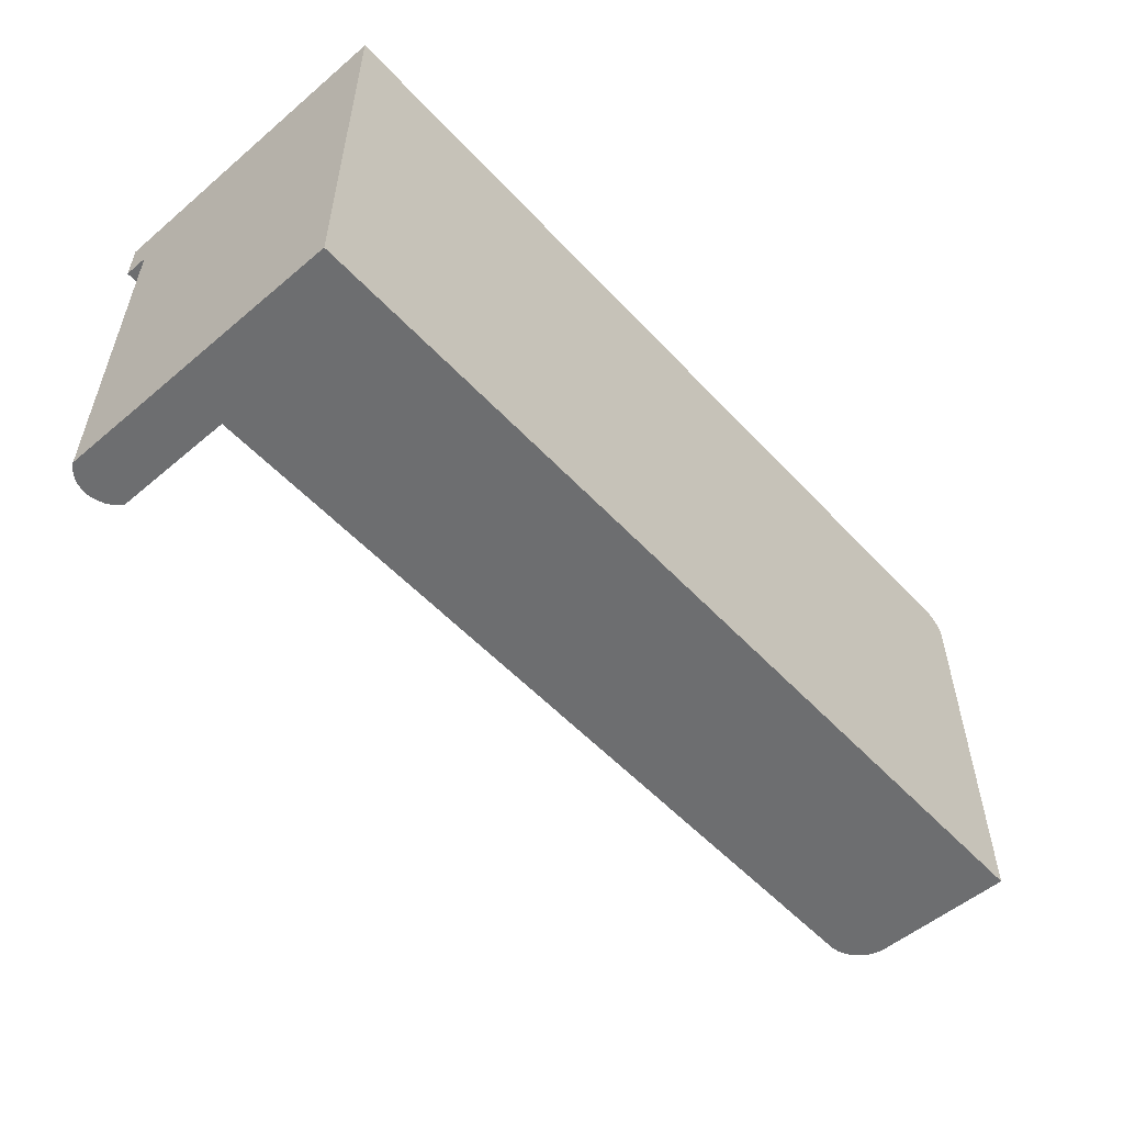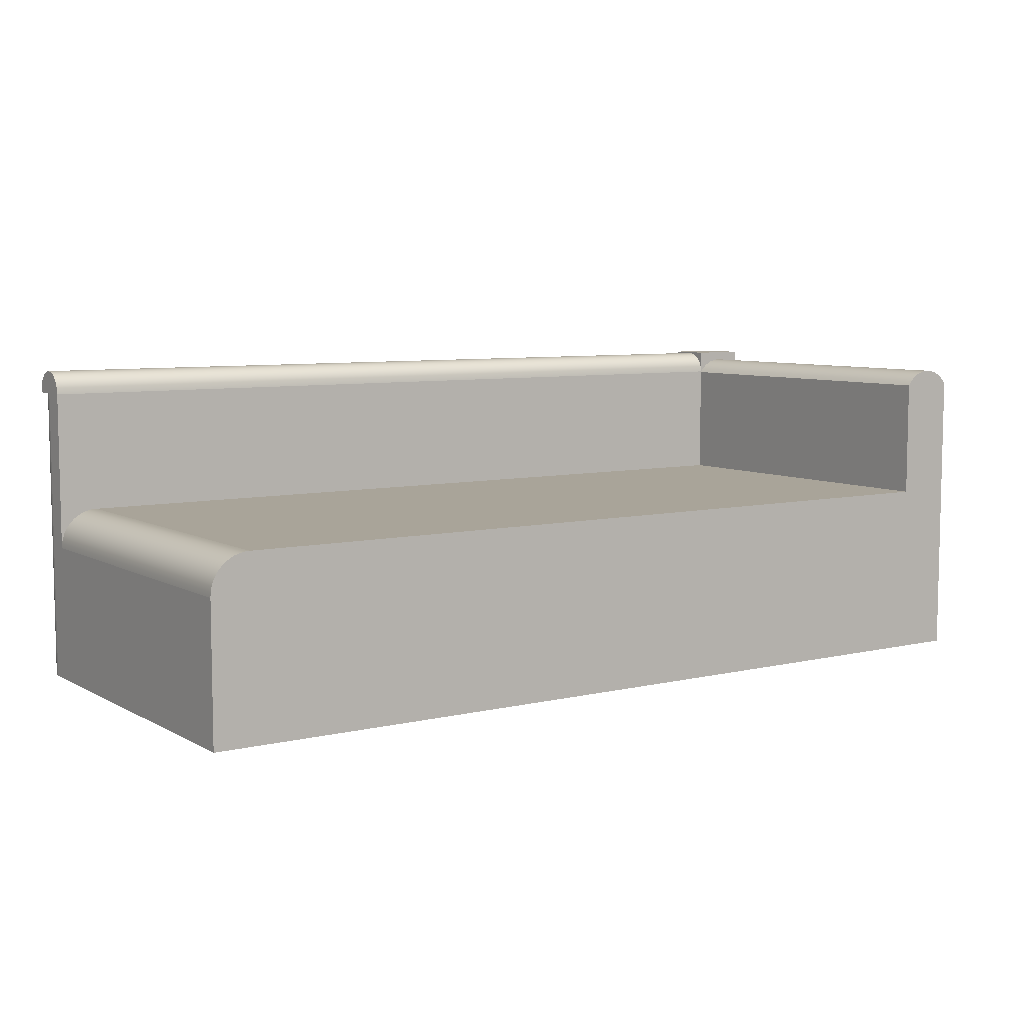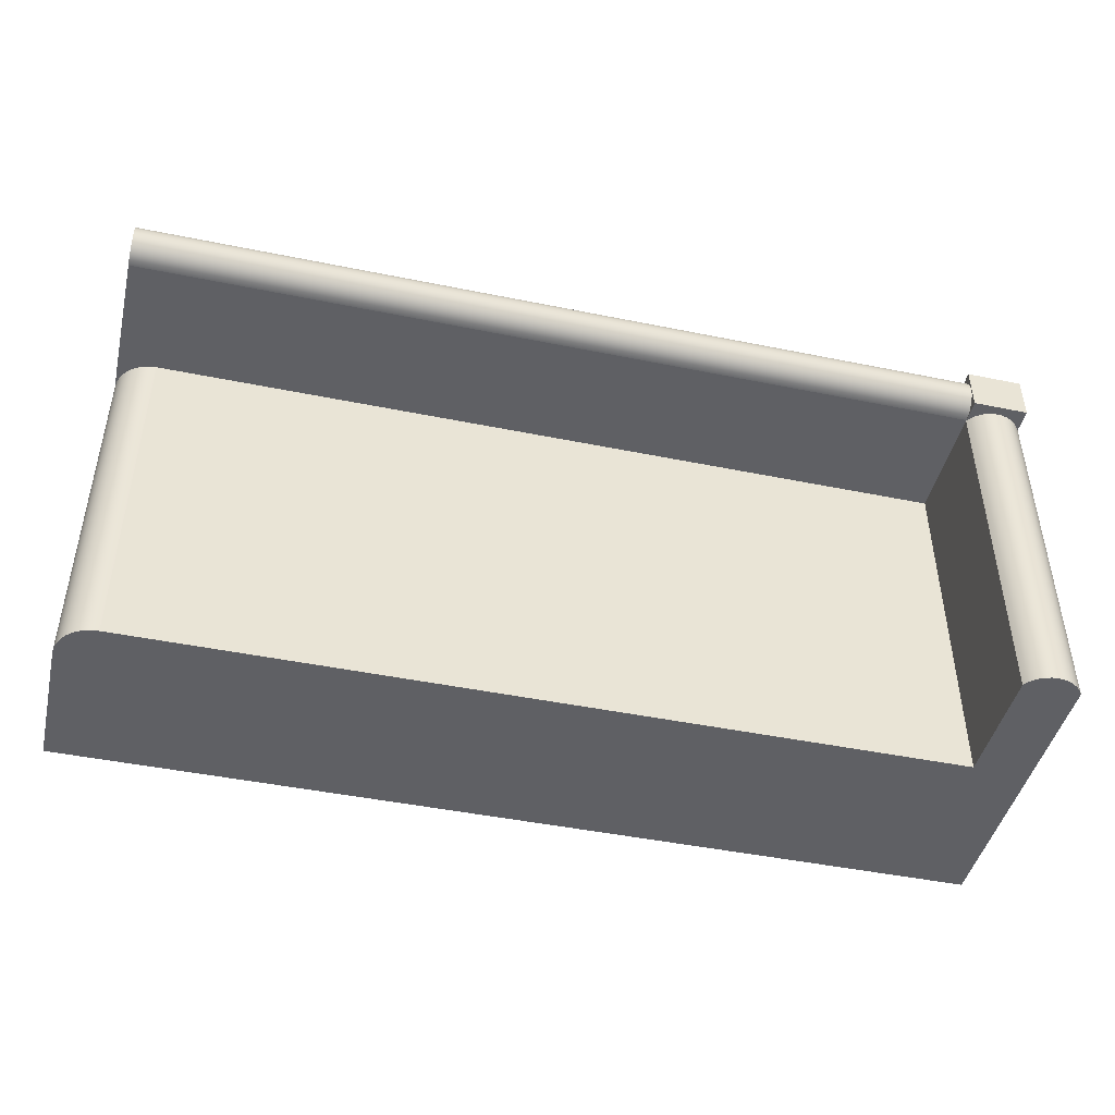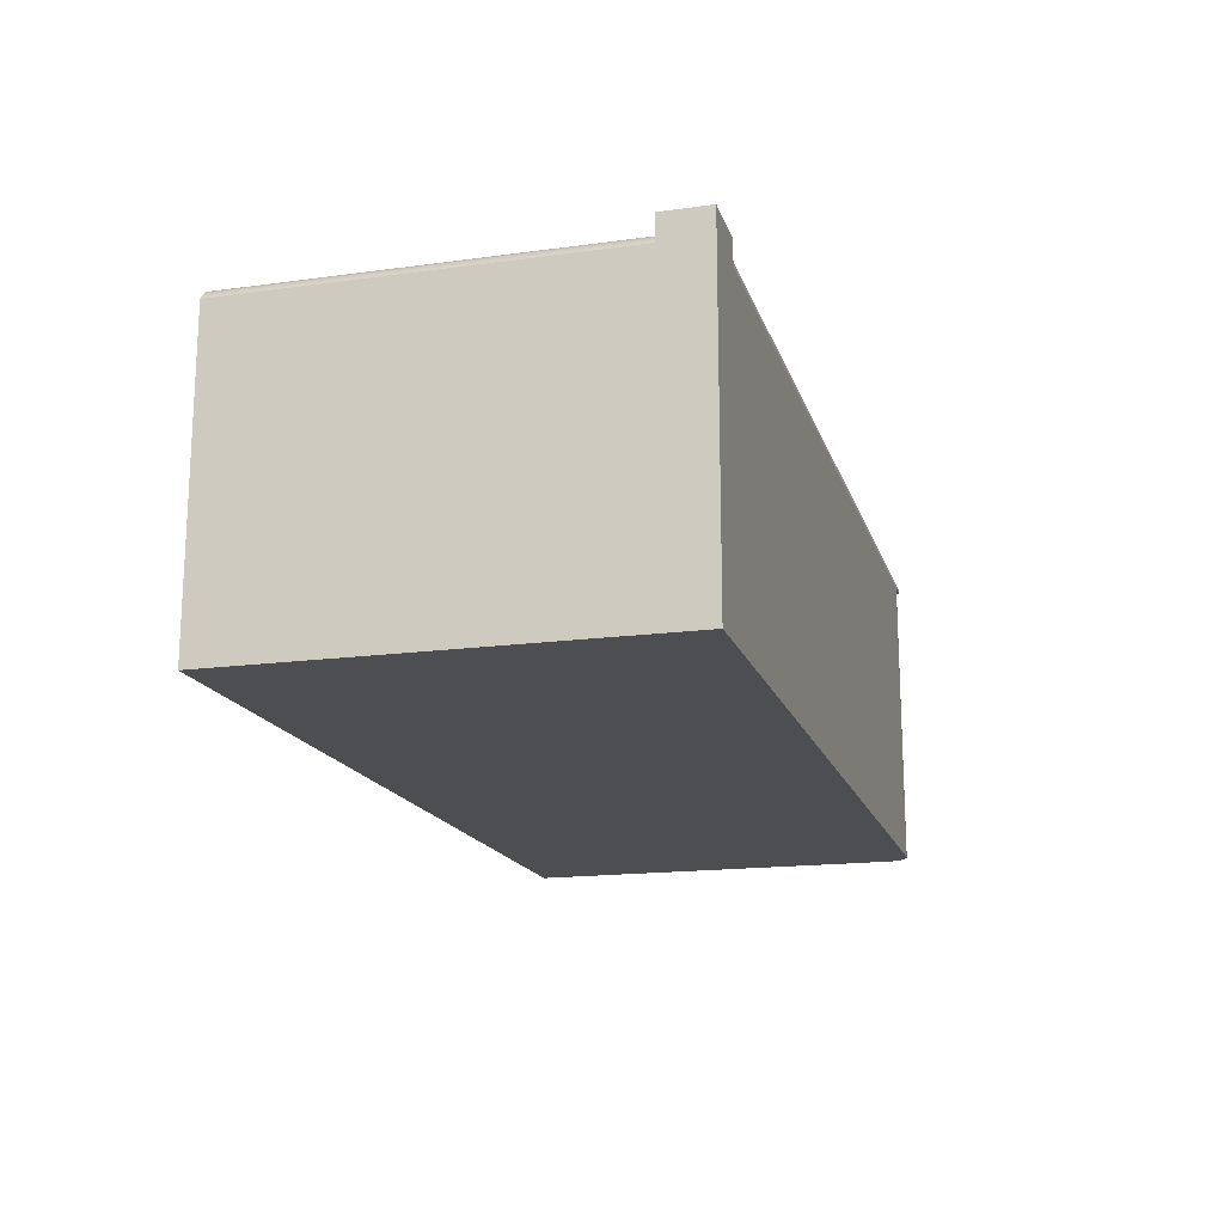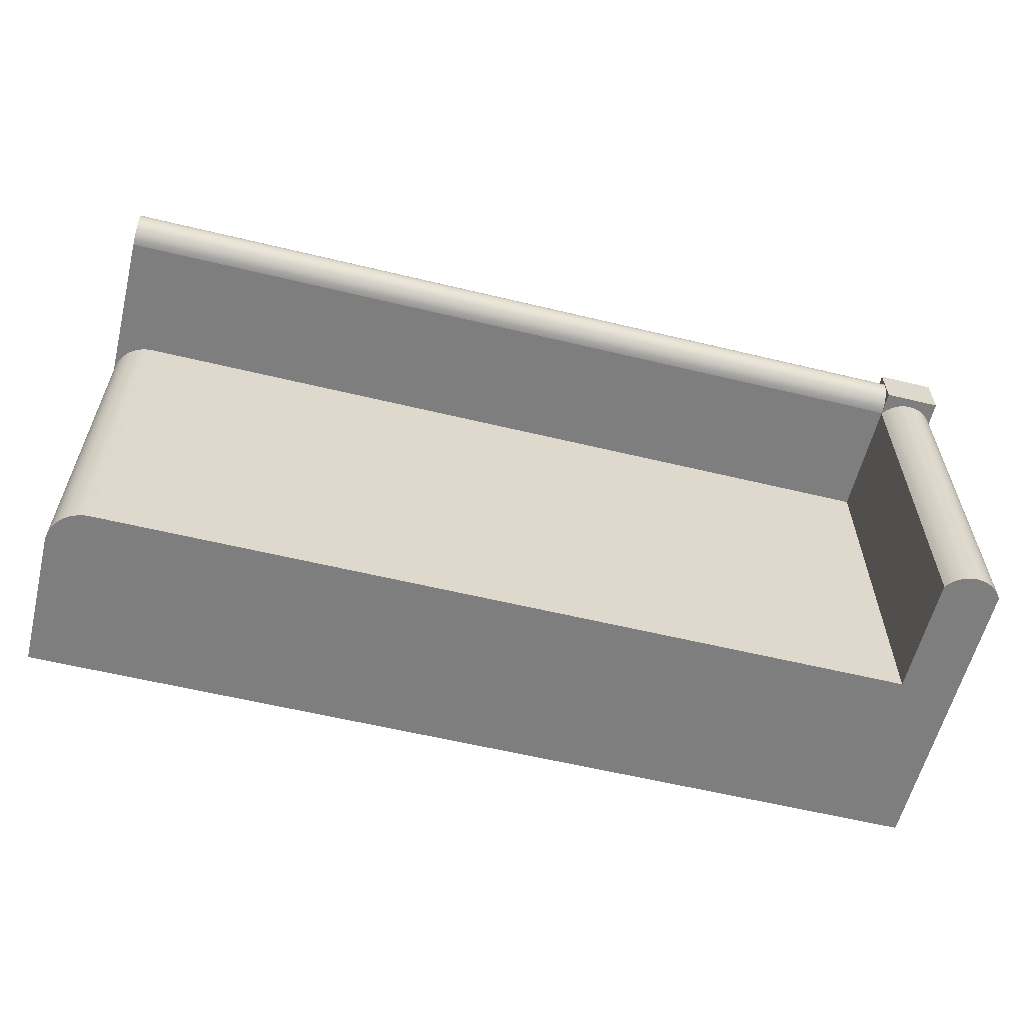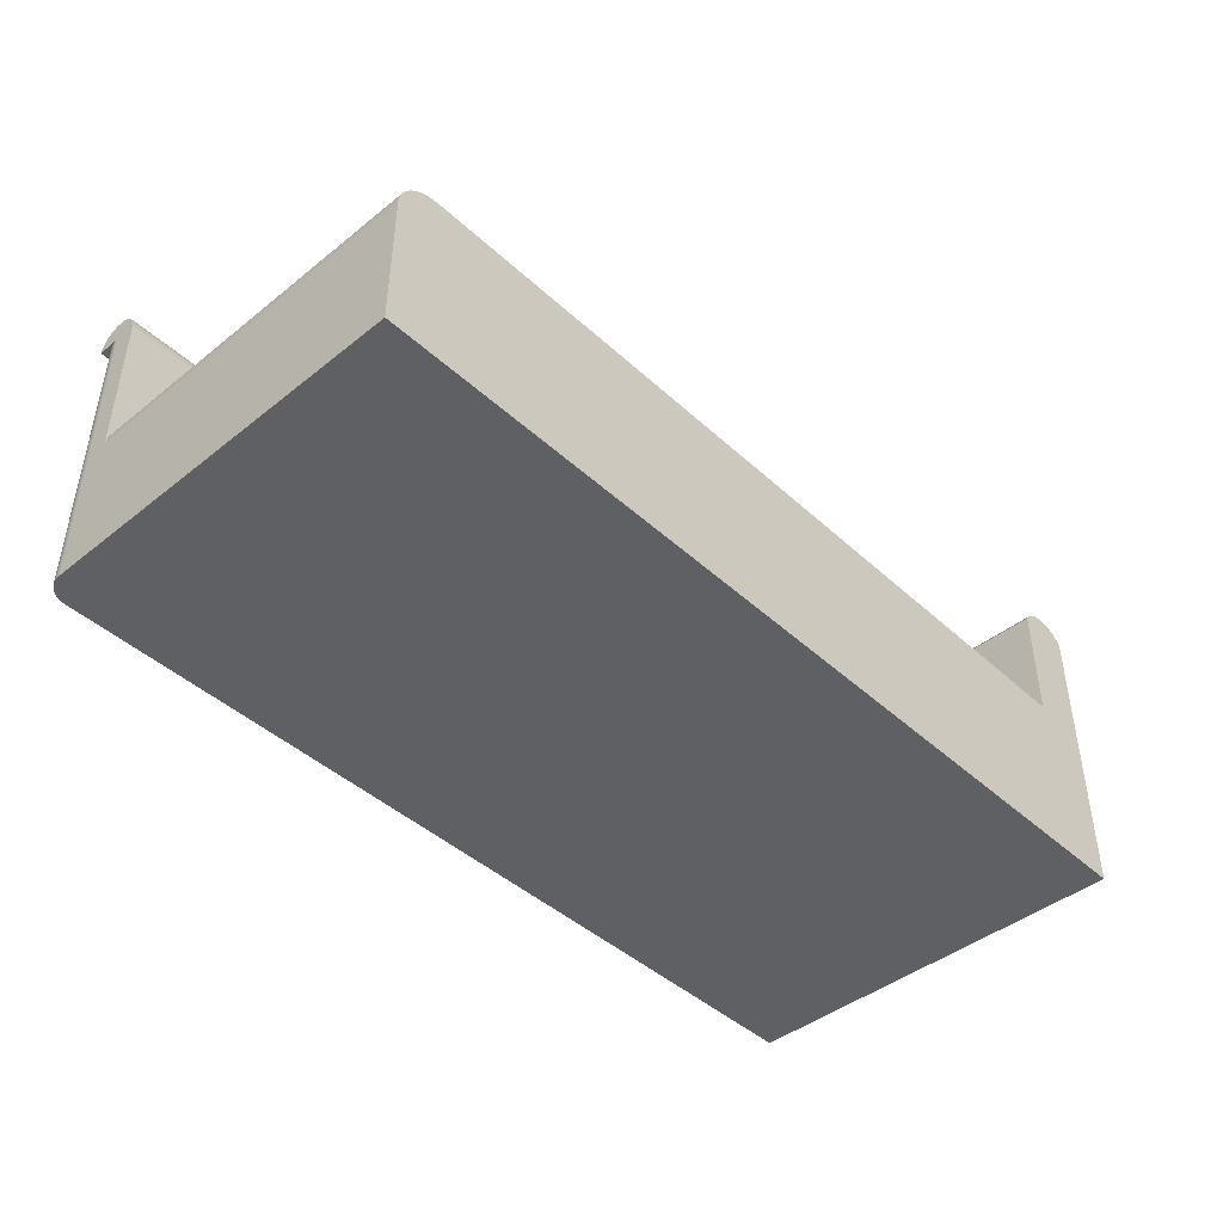
<metadata>
{"format":"obj","ext":"obj","renderer":"f3d","projection":"perspective","resolution":1024,"background":"white","views":[{"elev":-54.2,"azim":-48.2,"up":"+Z"},{"elev":7.2,"azim":146.0,"up":"+Y"},{"elev":-45.2,"azim":166.7,"up":"+Z"},{"elev":-16.8,"azim":-74.6,"up":"+Y"},{"elev":-59.4,"azim":166.1,"up":"+Z"},{"elev":-43.8,"azim":133.1,"up":"+Y"}]}
</metadata>
<code>
v 0.352 -0.2177 -0.2711
v -0.5166 -0.2177 0.1181
v -0.5166 -0.2177 -0.2711
v 0.33 -0.2177 0.1181
v -0.5166 0.06543 0.07425
v -0.4626 -0.04881 -0.2711
v 0.3329 -0.2177 0.1179
v 0.33 0.06625 0.1181
v -0.5166 0.089 0.07425
v -0.5166 0.06543 -0.2711
v 0.352 -0.08551 -0.2711
v 0.3357 -0.2177 0.1173
v 0.3329 0.06625 0.1179
v -0.4626 0.06625 0.1181
v -0.5166 0.089 0.1181
v -0.5134 0.06973 0.07425
v -0.5134 0.06973 -0.2711
v -0.4626 0.06543 -0.2711
v 0.3517 -0.08072 -0.2711
v 0.352 -0.08551 0.07425
v 0.3384 -0.2177 0.1164
v 0.3357 0.06625 0.1173
v 0.352 0.07192 0.1173
v -0.4626 0.089 0.1181
v -0.5095 0.07343 0.07425
v -0.4626 0.06543 0.07425
v 0.3508 -0.07601 -0.2711
v 0.3517 -0.08072 0.07425
v 0.352 -0.2177 0.09608
v 0.341 -0.2177 0.1151
v 0.3384 0.06625 0.1164
v 0.352 0.06625 0.1181
v -0.4626 0.07192 0.1173
v -0.4626 0.089 0.07425
v -0.505 0.07642 0.07425
v -0.4658 0.06973 -0.2711
v -0.4626 -0.04881 0.07425
v -0.4658 0.06973 0.07425
v 0.3492 -0.07147 -0.2711
v 0.3508 -0.07601 0.07425
v 0.352 0.06625 0.09608
v 0.3518 -0.2177 0.09895
v 0.352 0.06625 0.07425
v 0.3434 -0.2177 0.1135
v 0.341 0.06625 0.1151
v 0.352 0.0772 0.1151
v -0.4626 0.08816 0.09615
v -0.4896 0.08042 0.07425
v -0.5001 0.07862 0.07425
v -0.5095 0.07343 -0.2711
v 0.3153 -0.04881 0.07425
v -0.4626 0.06625 0.07425
v 0.3471 -0.06716 -0.2711
v 0.3492 -0.07147 0.07425
v 0.352 0.08741 0.09048
v 0.3518 0.06625 0.09895
v 0.3513 -0.2177 0.1018
v 0.352 0.07192 0.07499
v 0.3456 -0.2177 0.1116
v 0.3434 0.06625 0.1135
v -0.4626 0.0772 0.1151
v -0.4626 0.08741 0.1018
v -0.4626 0.08741 0.09048
v -0.4843 0.07996 0.07425
v -0.495 0.07996 0.07425
v -0.505 0.07642 -0.2711
v -0.4697 0.07343 -0.2711
v 0.3153 -0.04881 -0.2711
v 0.3444 -0.06317 -0.2711
v 0.3471 -0.06716 0.07425
v 0.352 0.08522 0.0852
v 0.352 0.08816 0.09615
v 0.3503 -0.2177 0.1045
v 0.3513 0.06625 0.1018
v -0.4626 0.07192 0.07499
v 0.352 0.0772 0.07718
v 0.3475 -0.2177 0.1095
v 0.3456 0.06625 0.1116
v 0.352 0.08174 0.1116
v -0.4626 0.08174 0.1116
v -0.4626 0.08522 0.1071
v 0.352 0.08741 0.1018
v -0.4626 0.08522 0.0852
v -0.4791 0.07862 0.07425
v -0.4896 0.08042 -0.2711
v -0.495 0.07996 -0.2711
v -0.5001 0.07862 -0.2711
v -0.4697 0.07343 0.07425
v 0.3201 -0.04913 0.07425
v 0.3201 -0.04913 -0.2711
v 0.3413 -0.05956 -0.2711
v 0.3444 -0.06317 0.07425
v 0.352 0.08174 0.08066
v 0.3491 -0.2177 0.1071
v 0.3503 0.06625 0.1045
v -0.4626 0.0772 0.07718
v 0.352 0.08522 0.1071
v -0.4626 0.08174 0.08066
v -0.4742 0.07642 0.07425
v -0.4843 0.07996 -0.2711
v -0.4742 0.07642 -0.2711
v 0.3248 -0.05006 0.07425
v 0.3248 -0.05006 -0.2711
v 0.3377 -0.0564 -0.2711
v 0.3413 -0.05956 0.07425
v 0.3491 0.06625 0.1071
v 0.3475 0.06625 0.1095
v -0.4791 0.07862 -0.2711
v 0.3294 -0.05161 0.07425
v 0.3294 -0.05161 -0.2711
v 0.3337 -0.05373 -0.2711
v 0.3337 -0.05373 0.07425
v 0.3377 -0.0564 0.07425
g mesh1_mesh1-geometry
f 1 2 3
f 2 1 4
f 2 5 3
f 3 6 1
f 4 1 7
f 8 2 4
f 2 9 5
f 3 5 10
f 6 3 10
f 1 6 11
f 7 1 12
f 13 4 7
f 2 8 14
f 4 13 8
f 9 2 15
f 9 16 5
f 5 17 10
f 6 10 18
f 11 6 19
f 20 1 11
f 12 1 21
f 22 7 12
f 7 22 13
f 8 23 14
f 2 14 15
f 24 9 15
f 16 9 25
f 17 5 16
f 18 10 17
f 26 6 18
f 19 6 27
f 28 11 19
f 20 29 1
f 11 28 20
f 21 1 30
f 31 12 21
f 12 31 22
f 23 8 32
f 14 23 33
f 15 14 24
f 9 24 34
f 25 9 35
f 25 17 16
f 18 17 36
f 6 26 37
f 18 38 26
f 27 6 39
f 40 19 27
f 19 40 28
f 29 20 41
f 42 1 29
f 28 43 20
f 30 1 44
f 45 21 30
f 21 45 31
f 41 23 32
f 46 33 23
f 33 24 14
f 24 47 34
f 34 48 9
f 35 9 49
f 35 50 25
f 17 25 50
f 36 17 50
f 38 18 36
f 26 51 37
f 51 6 37
f 38 52 26
f 39 6 53
f 54 27 39
f 27 54 40
f 43 28 40
f 41 20 55
f 56 29 41
f 57 1 42
f 43 58 20
f 44 1 59
f 60 30 44
f 30 60 45
f 23 41 46
f 33 46 61
f 24 33 61
f 24 62 47
f 34 47 63
f 34 64 48
f 65 9 48
f 49 9 65
f 49 66 35
f 50 35 66
f 36 50 67
f 67 38 36
f 43 51 26
f 6 51 68
f 52 38 34
f 43 26 52
f 53 6 69
f 70 39 53
f 39 70 54
f 43 40 54
f 55 20 71
f 72 41 55
f 29 56 42
f 73 1 57
f 42 74 57
f 43 75 58
f 76 20 58
f 59 1 77
f 78 44 59
f 44 78 60
f 46 41 79
f 79 61 46
f 24 61 80
f 24 81 62
f 82 47 62
f 72 63 47
f 34 63 83
f 34 84 64
f 64 85 48
f 48 86 65
f 65 87 49
f 66 49 87
f 67 50 66
f 38 67 88
f 43 89 51
f 89 68 51
f 68 90 6
f 34 38 88
f 34 75 52
f 75 43 52
f 69 6 91
f 92 53 69
f 53 92 70
f 43 54 70
f 71 20 93
f 83 55 71
f 82 41 72
f 63 72 55
f 74 42 56
f 94 1 73
f 57 95 73
f 95 57 74
f 96 58 75
f 93 20 76
f 58 96 76
f 77 1 94
f 77 78 59
f 79 41 97
f 61 79 80
f 24 80 81
f 97 62 81
f 47 82 72
f 62 97 82
f 55 83 63
f 34 83 98
f 34 99 84
f 84 100 64
f 85 64 100
f 86 48 85
f 87 65 86
f 101 66 87
f 67 66 101
f 101 88 67
f 43 102 89
f 68 89 90
f 103 6 90
f 34 88 99
f 34 96 75
f 91 6 104
f 105 69 91
f 69 105 92
f 43 70 92
f 98 71 93
f 71 98 83
f 97 41 82
f 73 106 94
f 106 73 95
f 76 98 93
f 98 76 96
f 94 107 77
f 78 77 107
f 81 79 97
f 79 81 80
f 34 98 96
f 99 108 84
f 100 84 108
f 100 86 85
f 108 87 86
f 101 87 108
f 88 101 99
f 43 109 102
f 102 90 89
f 110 6 103
f 90 102 103
f 104 6 111
f 104 105 91
f 43 92 105
f 107 94 106
f 108 99 101
f 108 86 100
f 43 112 109
f 109 103 102
f 111 6 110
f 103 109 110
f 111 113 104
f 105 104 113
f 43 105 113
f 43 113 112
f 112 110 109
f 110 112 111
f 113 111 112
g mesh1_mesh1-geometry
f 3 2 1
f 4 1 2
f 3 5 2
f 1 6 3
f 7 1 4
f 4 2 8
f 5 9 2
f 10 5 3
f 10 3 6
f 11 6 1
f 12 1 7
f 7 4 13
f 14 8 2
f 8 13 4
f 15 2 9
f 5 16 9
f 10 17 5
f 18 10 6
f 19 6 11
f 11 1 20
f 21 1 12
f 12 7 22
f 13 22 7
f 14 23 8
f 15 14 2
f 13 32 8
f 8 32 13
f 15 9 24
f 25 9 16
f 16 5 17
f 17 10 18
f 18 6 26
f 27 6 19
f 19 11 28
f 1 29 20
f 20 28 11
f 30 1 21
f 21 12 31
f 22 31 12
f 32 13 22
f 22 13 32
f 32 8 23
f 33 23 14
f 24 14 15
f 34 24 9
f 35 9 25
f 16 17 25
f 36 17 18
f 37 26 6
f 26 38 18
f 39 6 27
f 27 19 40
f 28 40 19
f 41 20 29
f 29 1 42
f 20 43 28
f 44 1 30
f 30 21 45
f 31 45 21
f 32 22 31
f 31 22 32
f 32 23 41
f 23 33 46
f 14 24 33
f 34 47 24
f 9 48 34
f 49 9 35
f 25 50 35
f 50 25 17
f 50 17 36
f 36 18 38
f 37 51 26
f 37 6 51
f 26 52 38
f 53 6 39
f 39 27 54
f 40 54 27
f 40 28 43
f 55 20 41
f 41 29 56
f 42 1 57
f 20 58 43
f 59 1 44
f 44 30 60
f 45 60 30
f 32 31 45
f 45 31 32
f 46 41 23
f 32 56 41
f 41 56 32
f 61 46 33
f 61 33 24
f 47 62 24
f 63 47 34
f 48 64 34
f 48 9 65
f 65 9 49
f 35 66 49
f 66 35 50
f 67 50 36
f 36 38 67
f 26 51 43
f 68 51 6
f 34 38 52
f 52 26 43
f 69 6 53
f 53 39 70
f 54 70 39
f 54 40 43
f 71 20 55
f 55 41 72
f 42 56 29
f 57 1 73
f 58 75 43
f 58 20 76
f 77 1 59
f 59 44 78
f 60 78 44
f 32 45 60
f 60 45 32
f 79 41 46
f 32 74 56
f 56 74 32
f 46 61 79
f 80 61 24
f 62 81 24
f 62 47 82
f 47 63 72
f 83 63 34
f 64 84 34
f 48 85 64
f 65 86 48
f 49 87 65
f 87 49 66
f 66 50 67
f 88 67 38
f 51 89 43
f 51 68 89
f 6 90 68
f 88 38 34
f 52 75 34
f 52 43 75
f 91 6 69
f 69 53 92
f 70 92 53
f 70 54 43
f 93 20 71
f 71 55 83
f 72 41 82
f 55 72 63
f 56 42 74
f 73 1 94
f 73 95 57
f 57 74 42
f 74 57 95
f 75 58 96
f 76 20 93
f 76 96 58
f 94 1 77
f 59 78 77
f 32 60 78
f 78 60 32
f 97 41 79
f 32 95 74
f 74 95 32
f 80 79 61
f 81 80 24
f 81 62 97
f 72 82 47
f 82 97 62
f 63 83 55
f 98 83 34
f 84 99 34
f 64 100 84
f 100 64 85
f 85 48 86
f 86 65 87
f 87 66 101
f 101 66 67
f 67 88 101
f 89 102 43
f 90 89 68
f 90 6 103
f 99 88 34
f 75 96 34
f 104 6 91
f 91 69 105
f 92 105 69
f 92 70 43
f 93 71 98
f 83 98 71
f 82 41 97
f 94 106 73
f 95 73 106
f 93 98 76
f 96 76 98
f 77 107 94
f 107 77 78
f 32 78 107
f 107 78 32
f 97 79 81
f 32 106 95
f 95 106 32
f 80 81 79
f 96 98 34
f 84 108 99
f 108 84 100
f 85 86 100
f 86 87 108
f 108 87 101
f 99 101 88
f 102 109 43
f 89 90 102
f 103 6 110
f 103 102 90
f 111 6 104
f 91 105 104
f 105 92 43
f 106 94 107
f 32 107 106
f 106 107 32
f 101 99 108
f 100 86 108
f 109 112 43
f 102 103 109
f 110 6 111
f 110 109 103
f 104 113 111
f 113 104 105
f 113 105 43
f 112 113 43
f 109 110 112
f 111 112 110
f 112 111 113
g mesh2_mesh2-geometry
l 13 8
l 22 13
l 31 22
l 45 31
l 60 45
l 78 60
l 107 78
l 106 107
l 95 106
l 74 95
l 56 74
l 41 56

</code>
